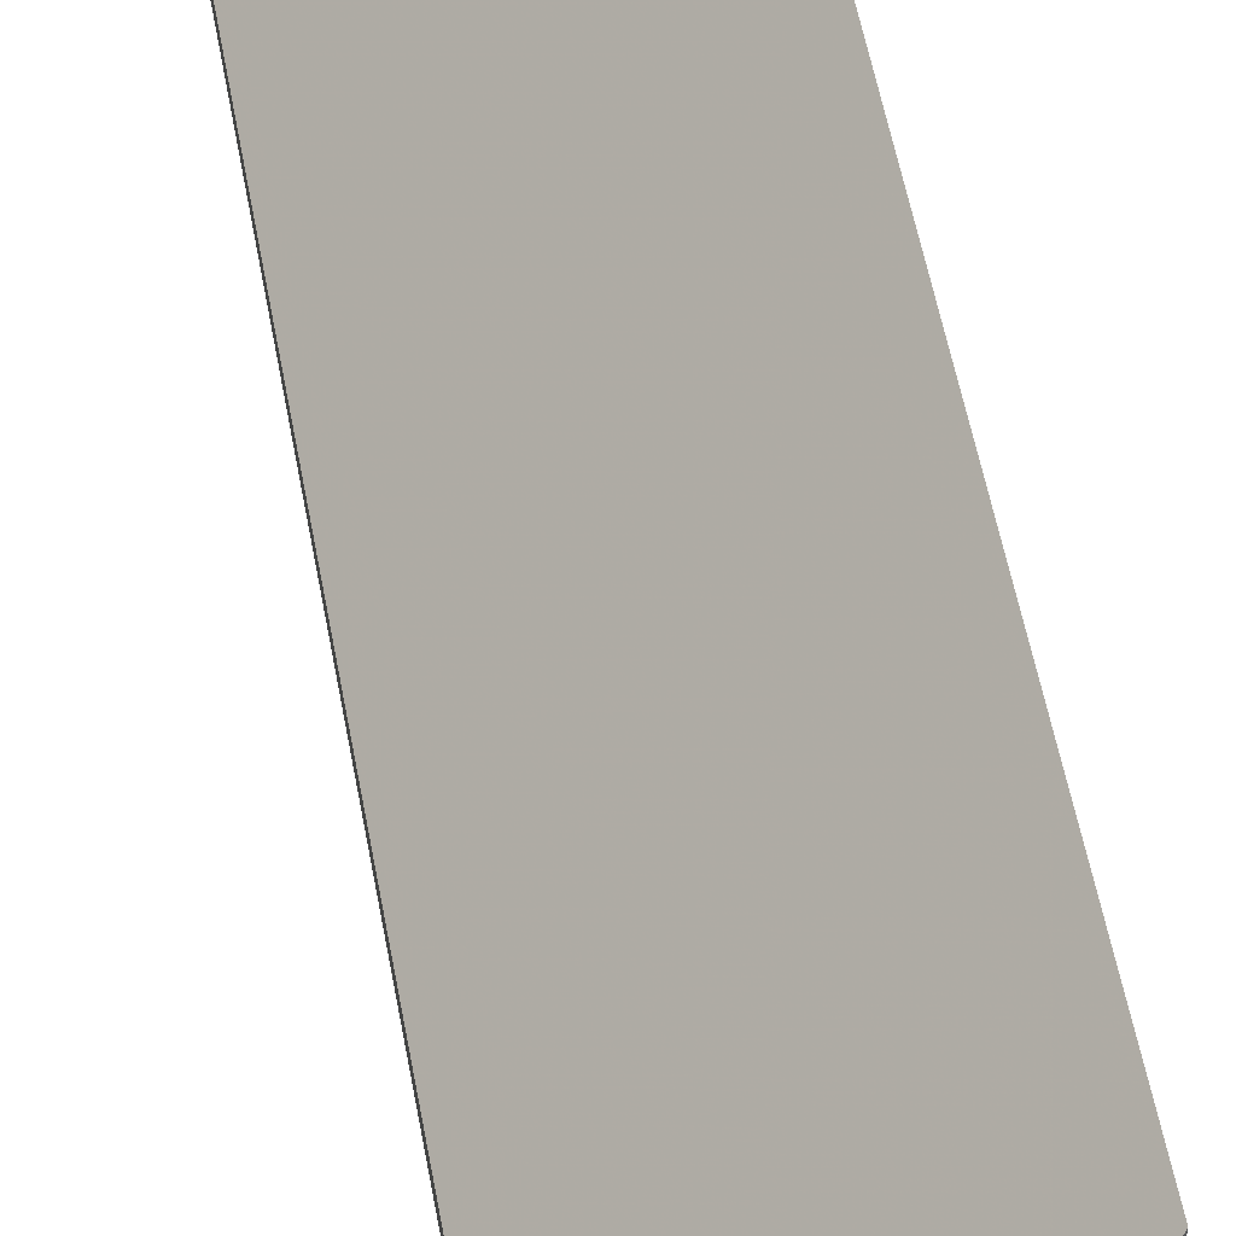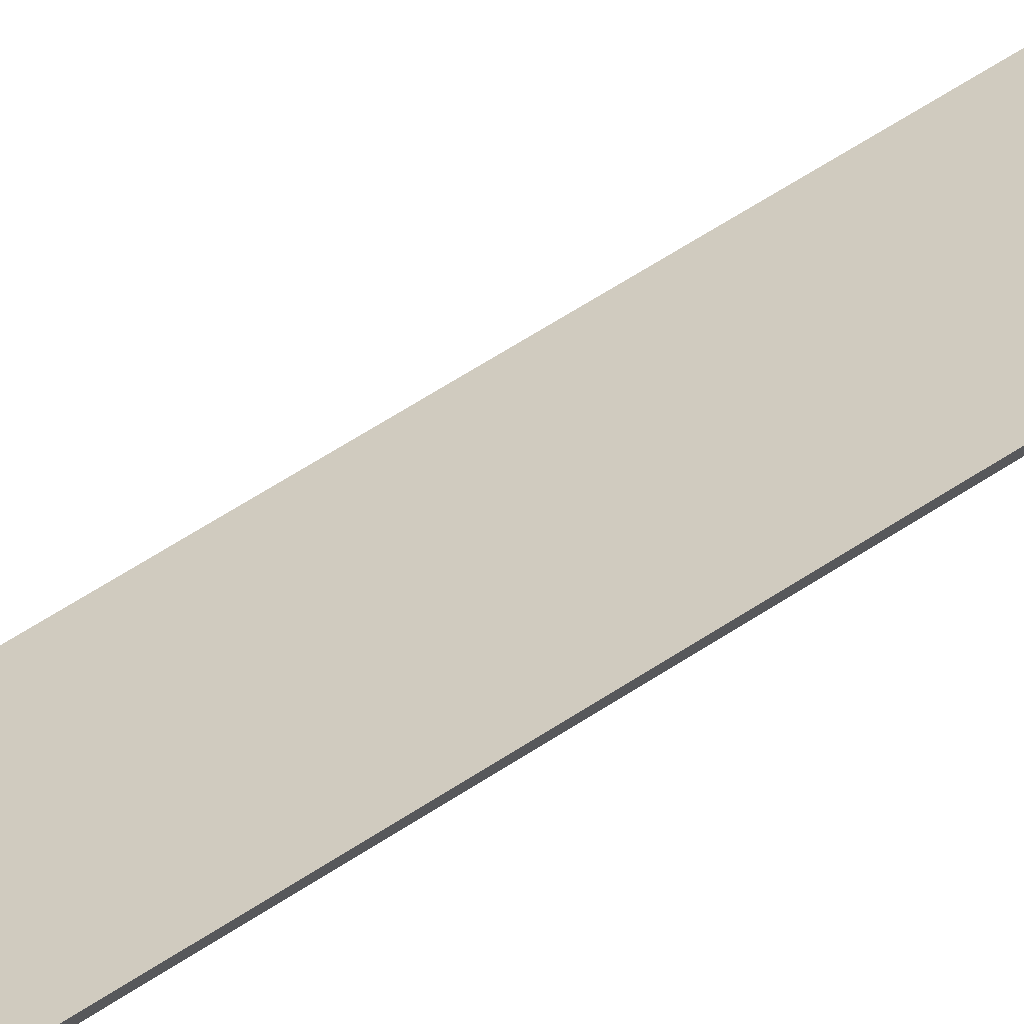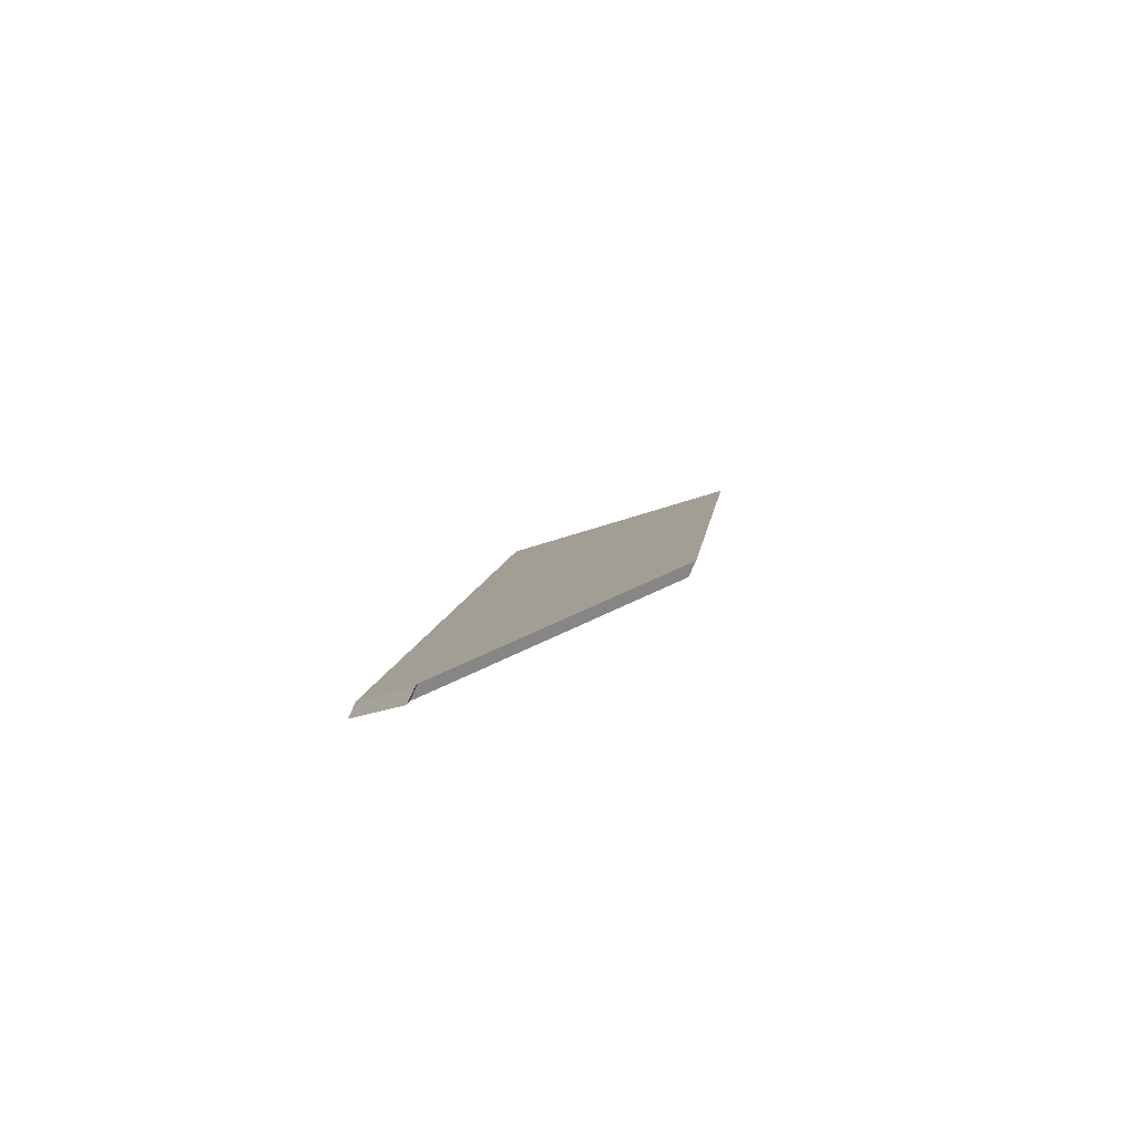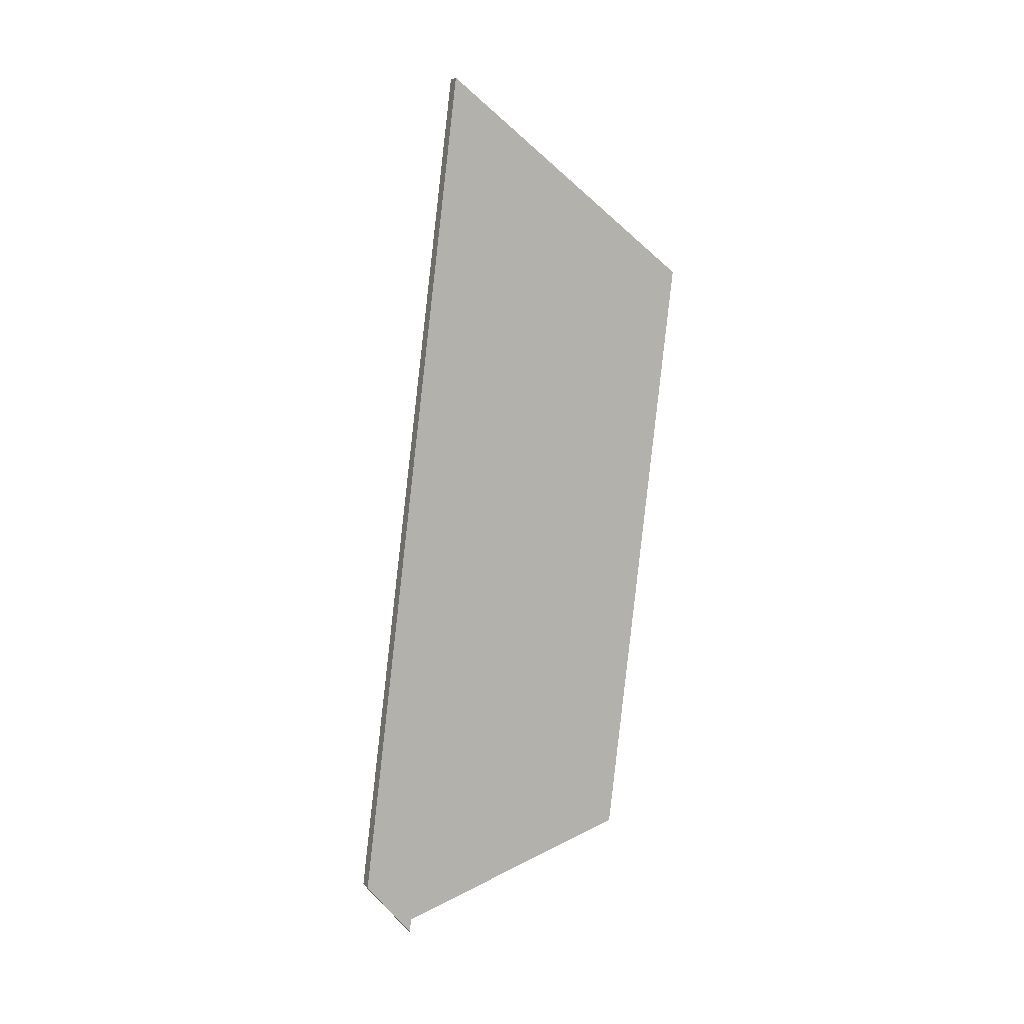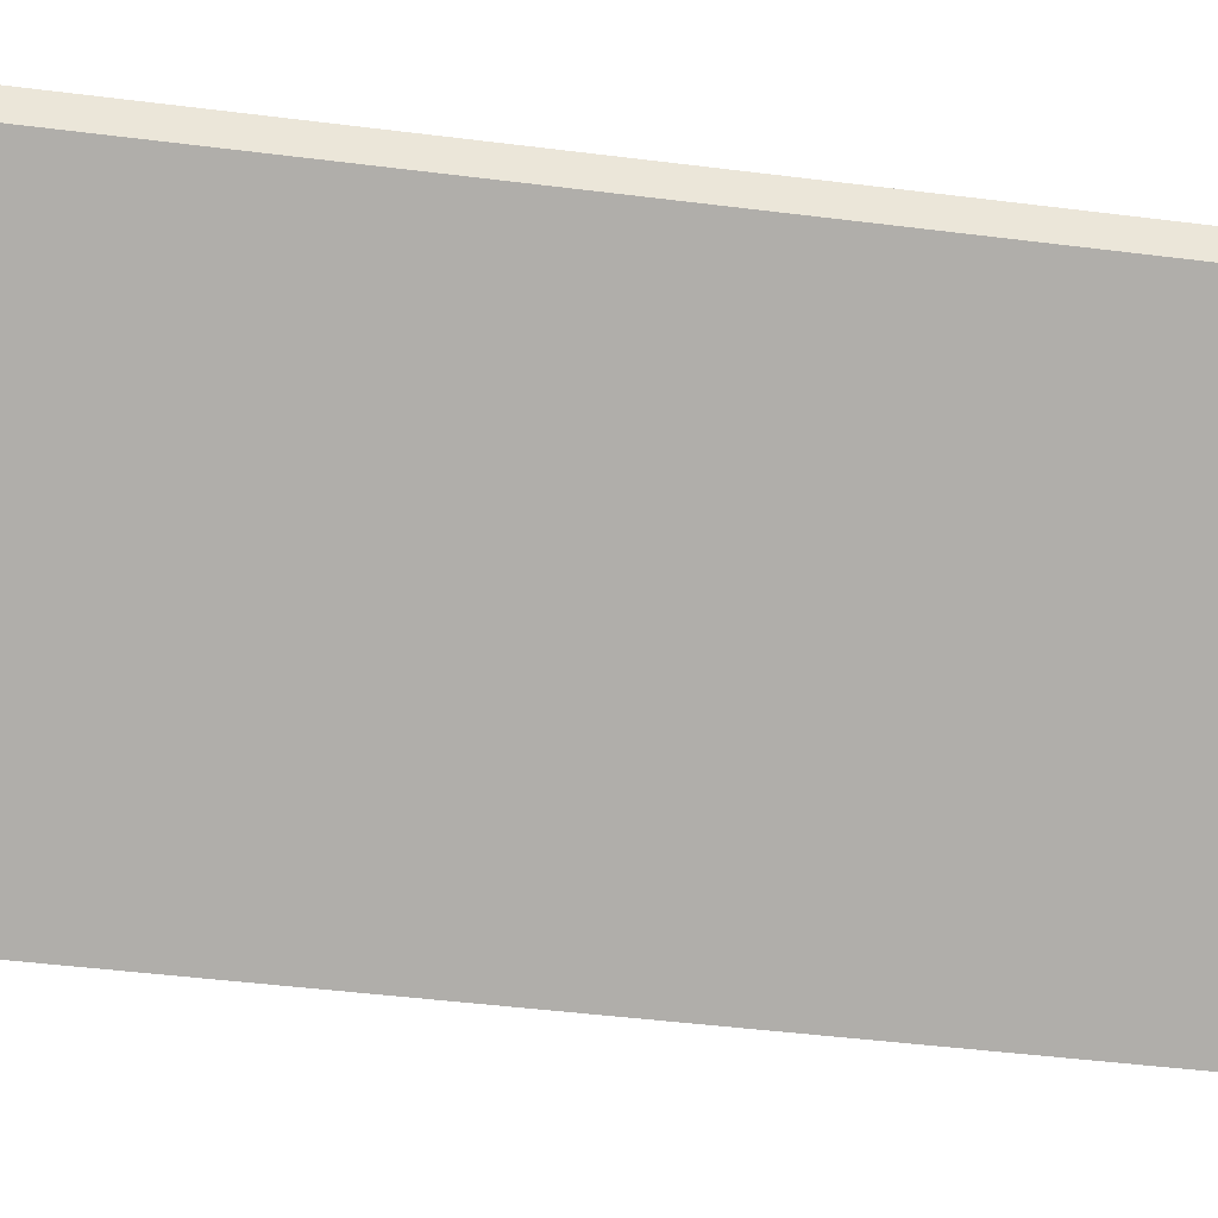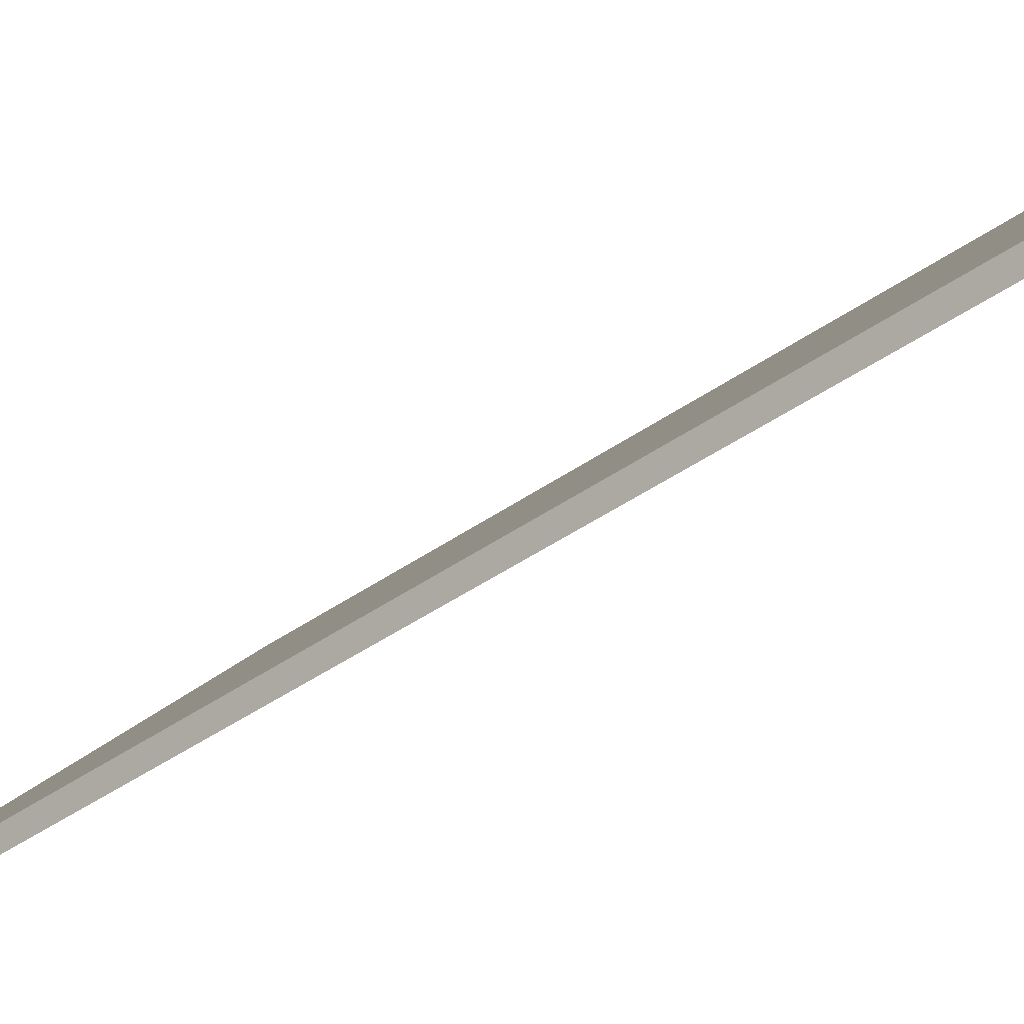
<metadata>
{"format":"obj","ext":"obj","renderer":"f3d","projection":"perspective","resolution":1024,"background":"white","views":[{"elev":53.6,"azim":162.9,"up":"+Y"},{"elev":71.9,"azim":-128.8,"up":"+Y"},{"elev":-79.3,"azim":155.8,"up":"+Z"},{"elev":6.1,"azim":156.7,"up":"+Z"},{"elev":-33.0,"azim":-107.7,"up":"+Y"},{"elev":-32.8,"azim":129.6,"up":"+Y"}]}
</metadata>
<code>
v -8.282 0.1675 -4.296
v -8.27 0.1676 -4.398
v -8.24 0.1408 -4.422
v -8.253 0.1337 -4.258
v -8.233 0.1337 -4.417
v -8.24 0.1408 -4.424
v -8.282 0.1702 -4.296
v -8.282 0.1675 -4.296
v -8.253 0.1337 -4.258
v -8.253 0.1363 -4.258
v -8.27 0.1702 -4.398
v -8.27 0.1676 -4.398
v -8.282 0.1675 -4.296
v -8.282 0.1702 -4.296
v -8.253 0.1363 -4.258
v -8.253 0.1337 -4.258
v -8.233 0.1337 -4.417
v -8.233 0.1363 -4.417
v -8.24 0.1434 -4.422
v -8.24 0.1408 -4.422
v -8.27 0.1676 -4.398
v -8.27 0.1702 -4.398
v -8.233 0.1363 -4.417
v -8.233 0.1337 -4.417
v -8.24 0.1408 -4.424
v -8.24 0.1435 -4.424
v -8.24 0.1435 -4.424
v -8.24 0.1408 -4.424
v -8.24 0.1408 -4.422
v -8.24 0.1434 -4.422
v -8.24 0.1434 -4.422
v -8.27 0.1702 -4.398
v -8.282 0.1702 -4.296
v -8.233 0.1363 -4.417
v -8.24 0.1435 -4.424
v -8.253 0.1363 -4.258
f 1 2 3
f 4 1 3
f 4 3 5
f 5 3 6
f 7 8 9
f 7 9 10
f 11 12 13
f 11 13 14
f 15 16 17
f 15 17 18
f 19 20 21
f 19 21 22
f 23 24 25
f 23 25 26
f 27 28 29
f 27 29 30
f 31 32 33
f 34 35 31
f 34 31 36
f 36 31 33

</code>
